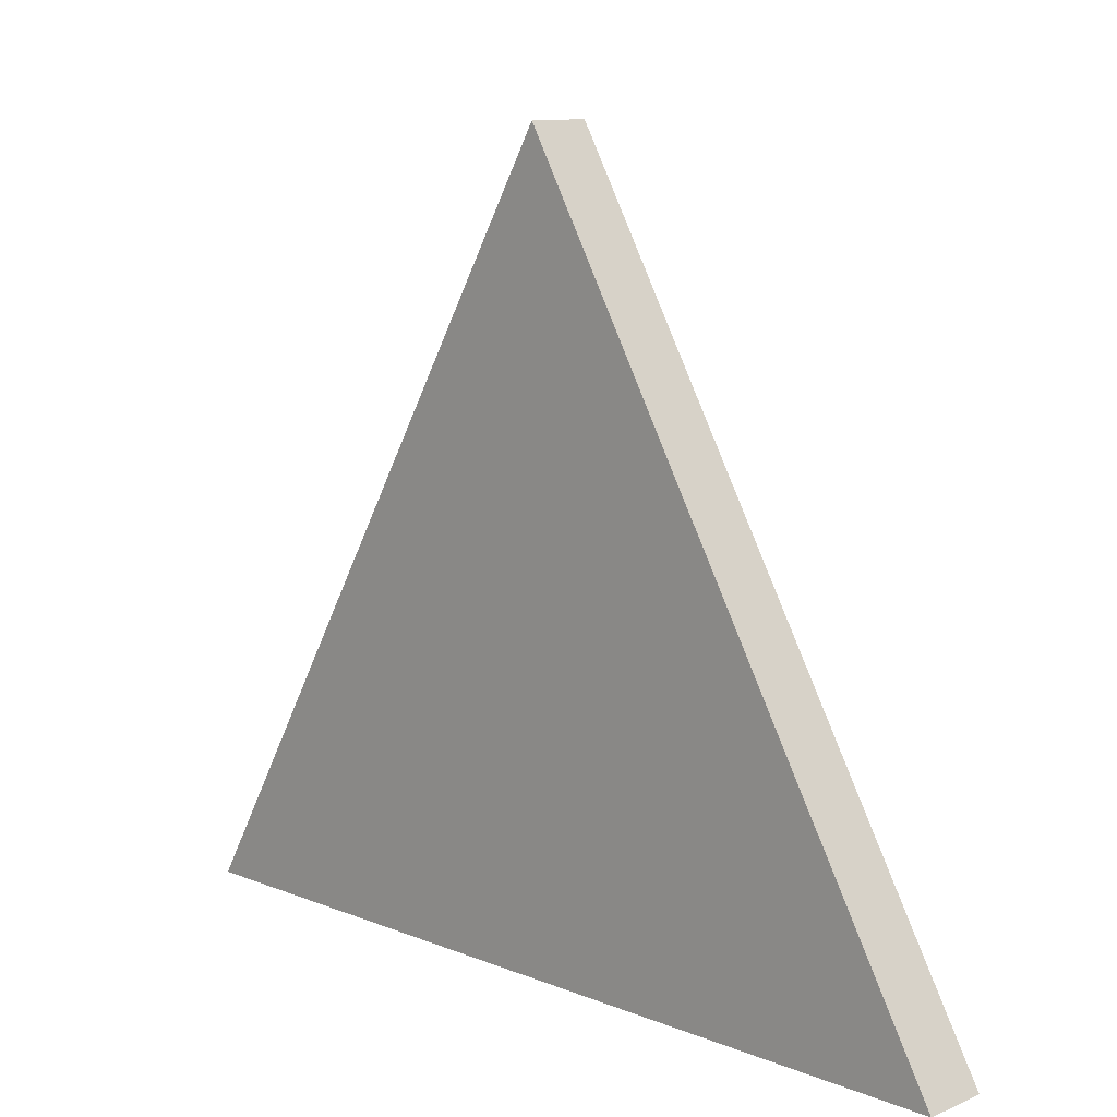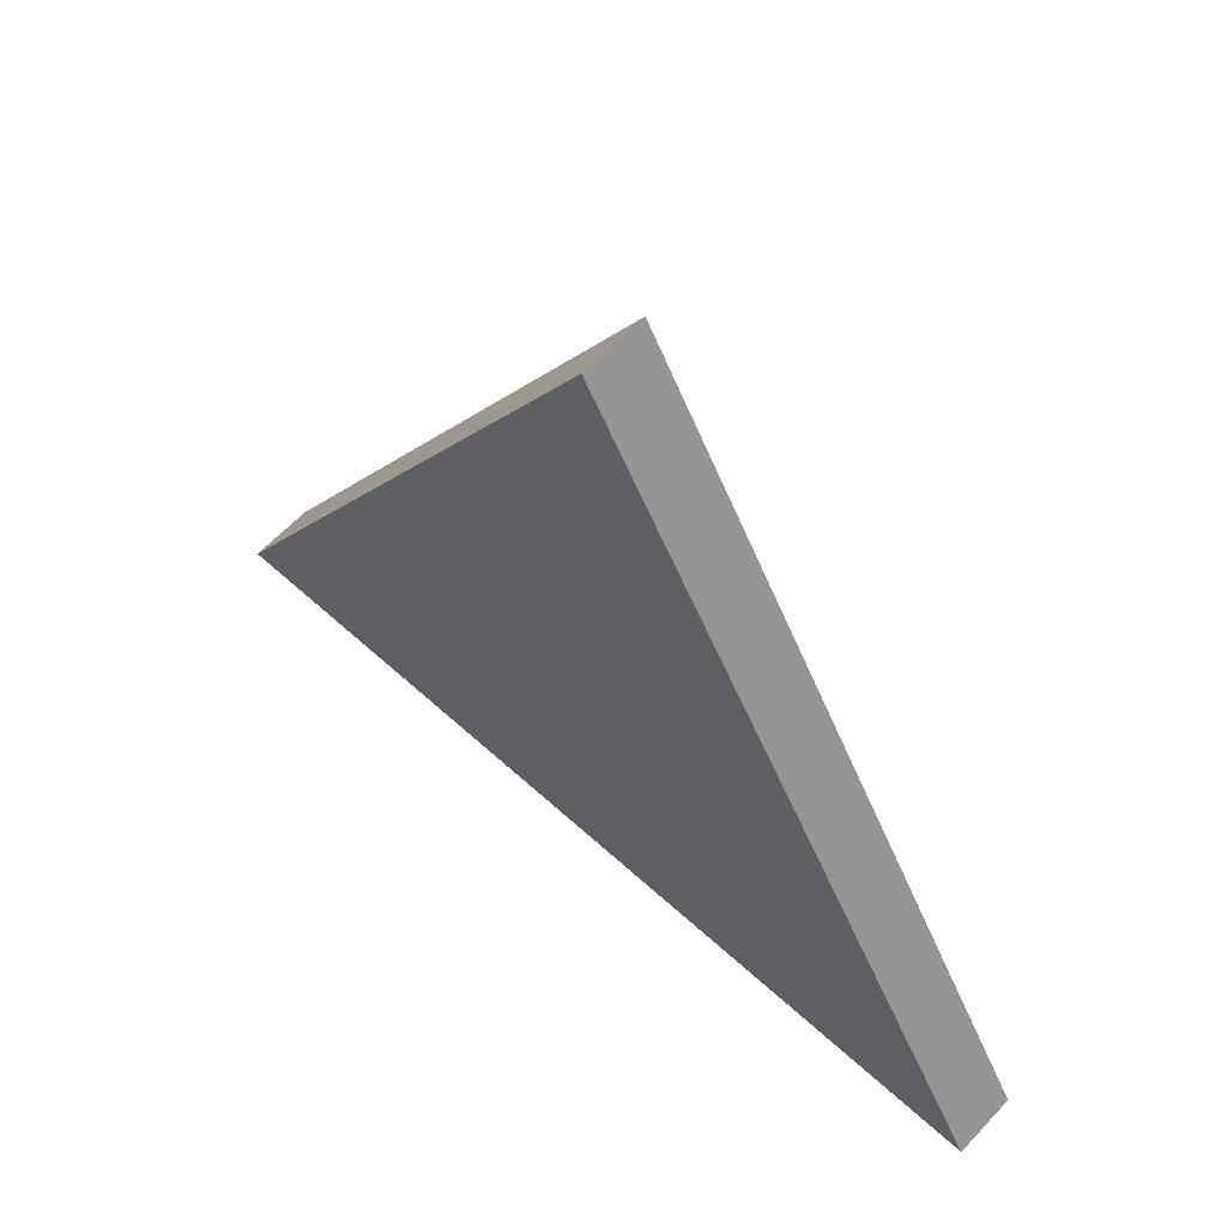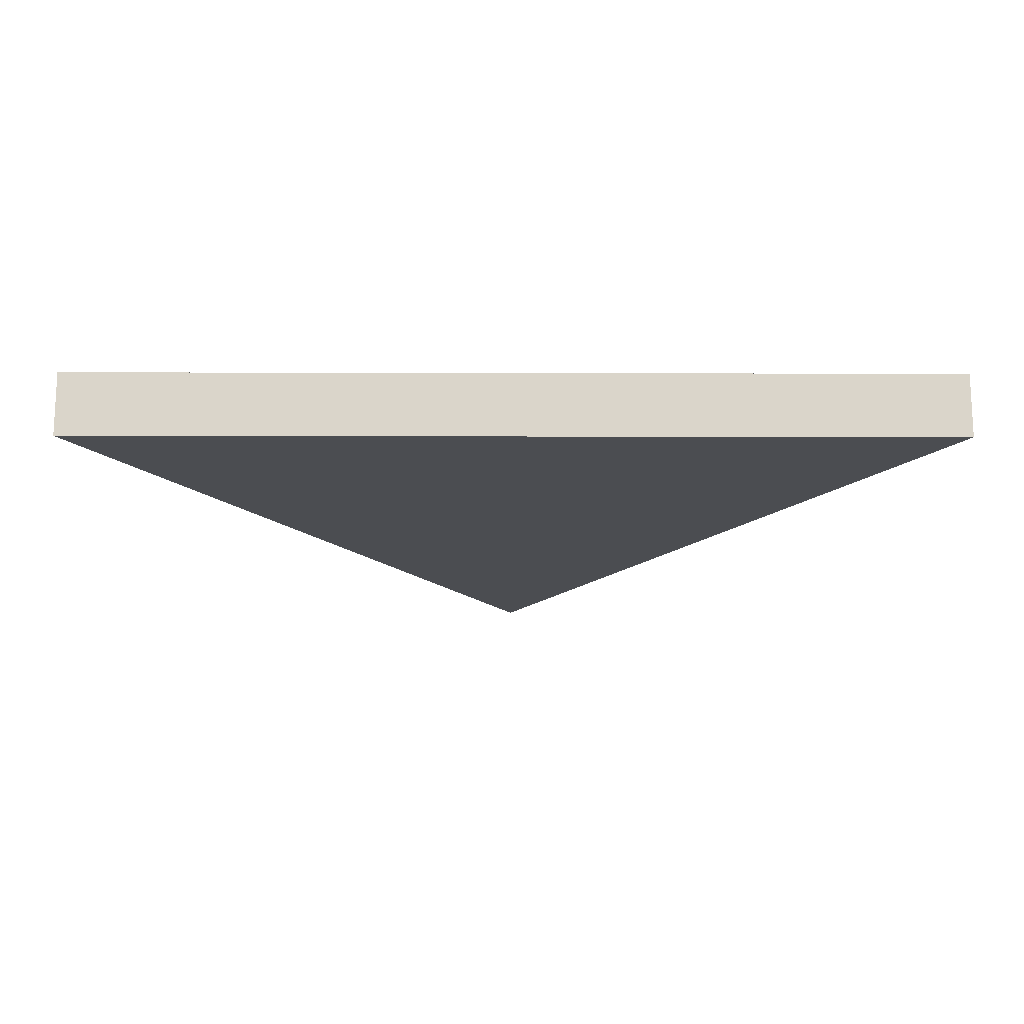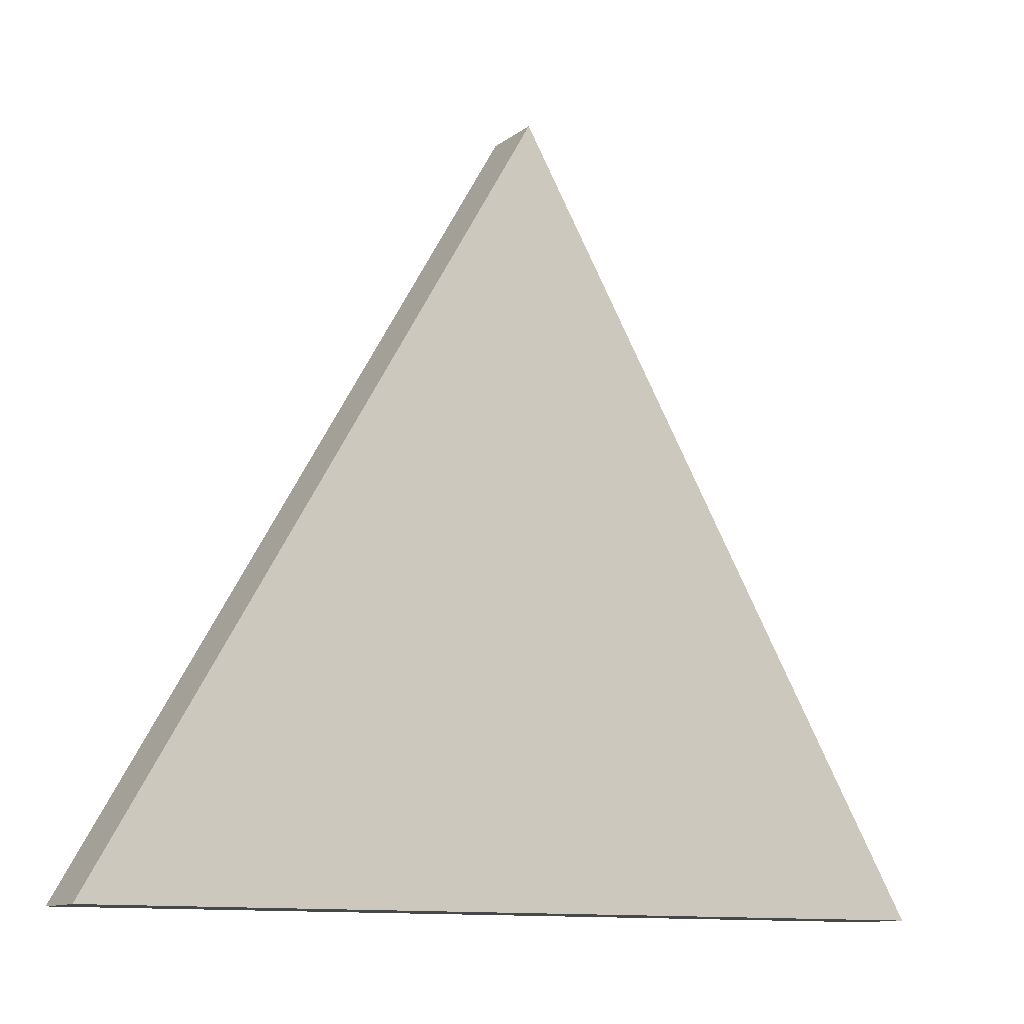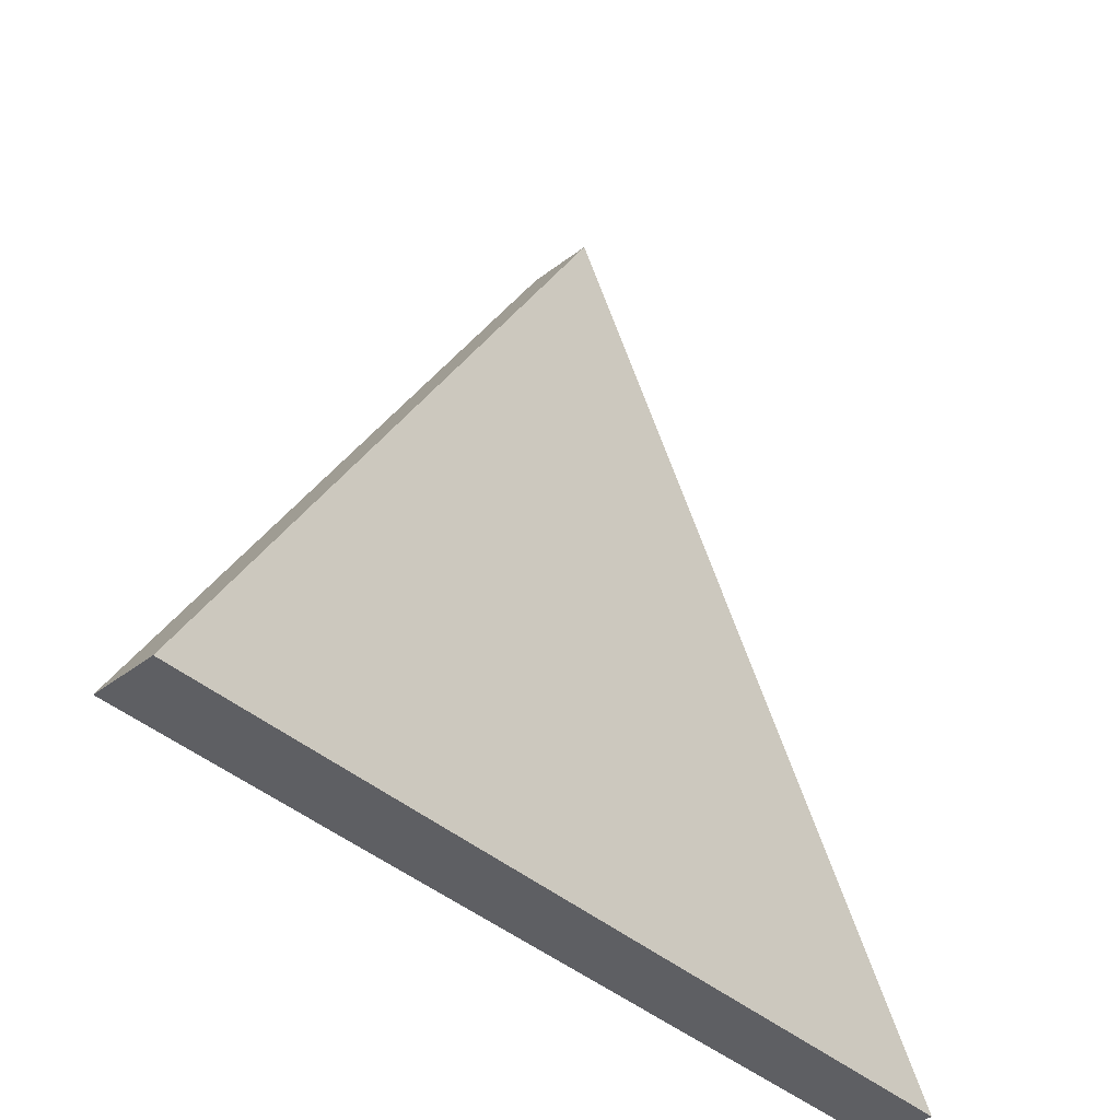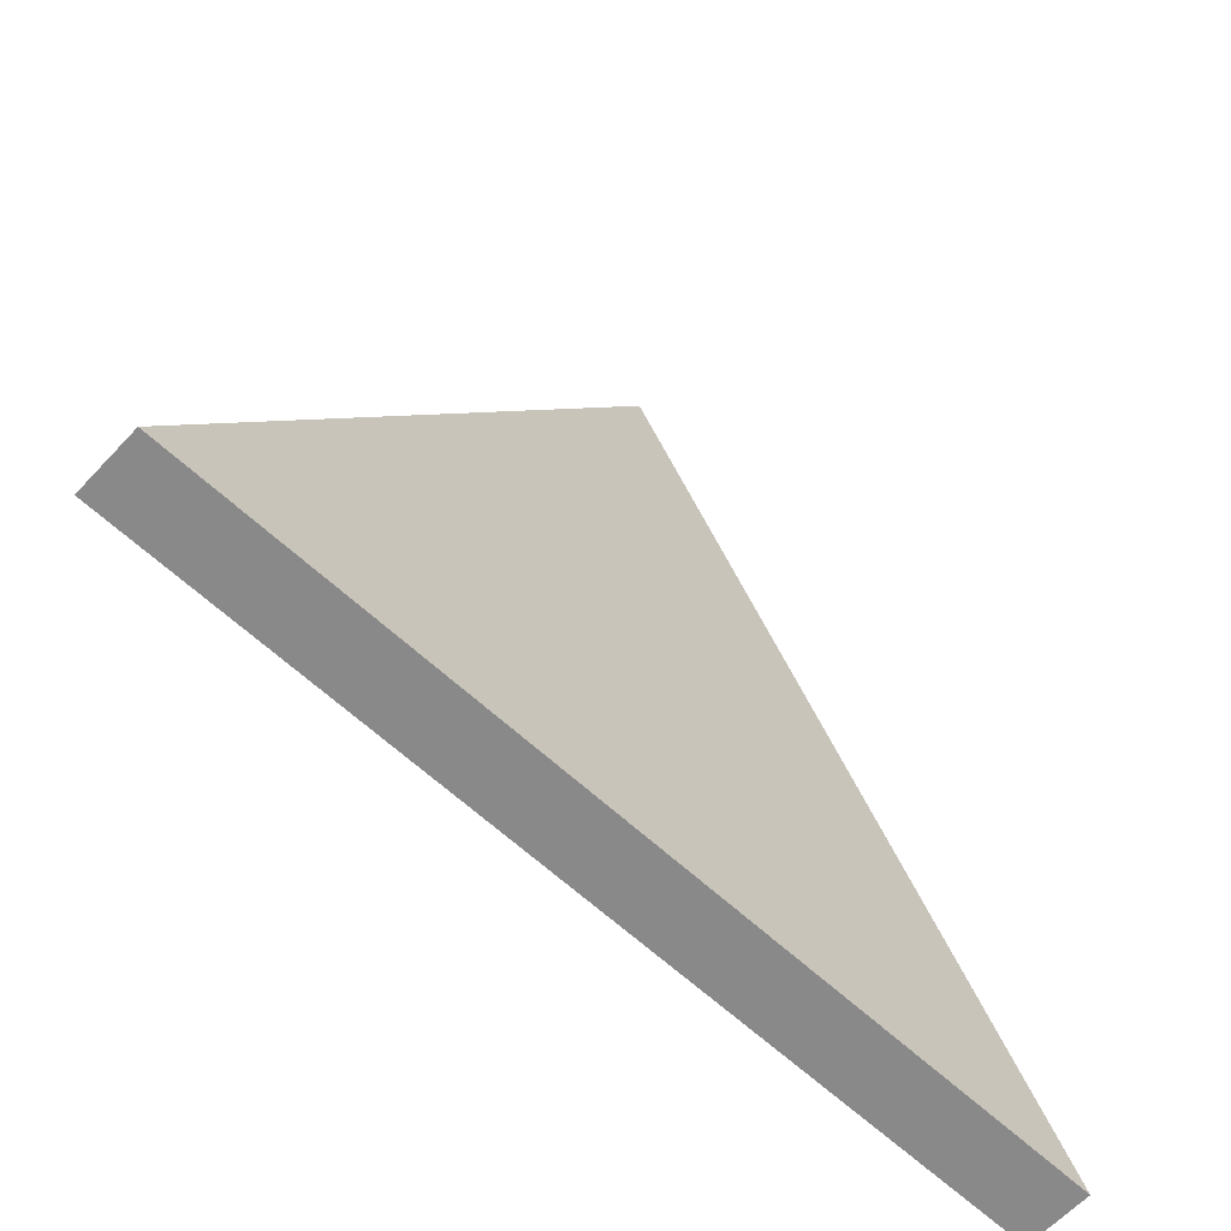
<metadata>
{"format":"obj","ext":"obj","renderer":"f3d","projection":"perspective","resolution":1024,"background":"white","views":[{"elev":11.1,"azim":44.4,"up":"+Z"},{"elev":61.2,"azim":42.8,"up":"+Z"},{"elev":-15.7,"azim":179.7,"up":"+Y"},{"elev":-11.6,"azim":149.2,"up":"+Z"},{"elev":-40.7,"azim":-47.0,"up":"+Z"},{"elev":-63.3,"azim":-43.1,"up":"+Z"}]}
</metadata>
<code>
o Cylinder.004_Cylinder.013
v 0.000215 -0.06321 -0.000124
v 0.000215 0.06321 -0.000124
v -1.732 -0.06321 -0.000124
v -1.732 0.06321 -0.000124
v -0.8658 -0.06321 1.5
v -0.8658 0.06321 1.5
f 1 3 4 2
f 3 5 6 4
f 4 6 2
f 5 1 2 6
f 1 5 3

</code>
